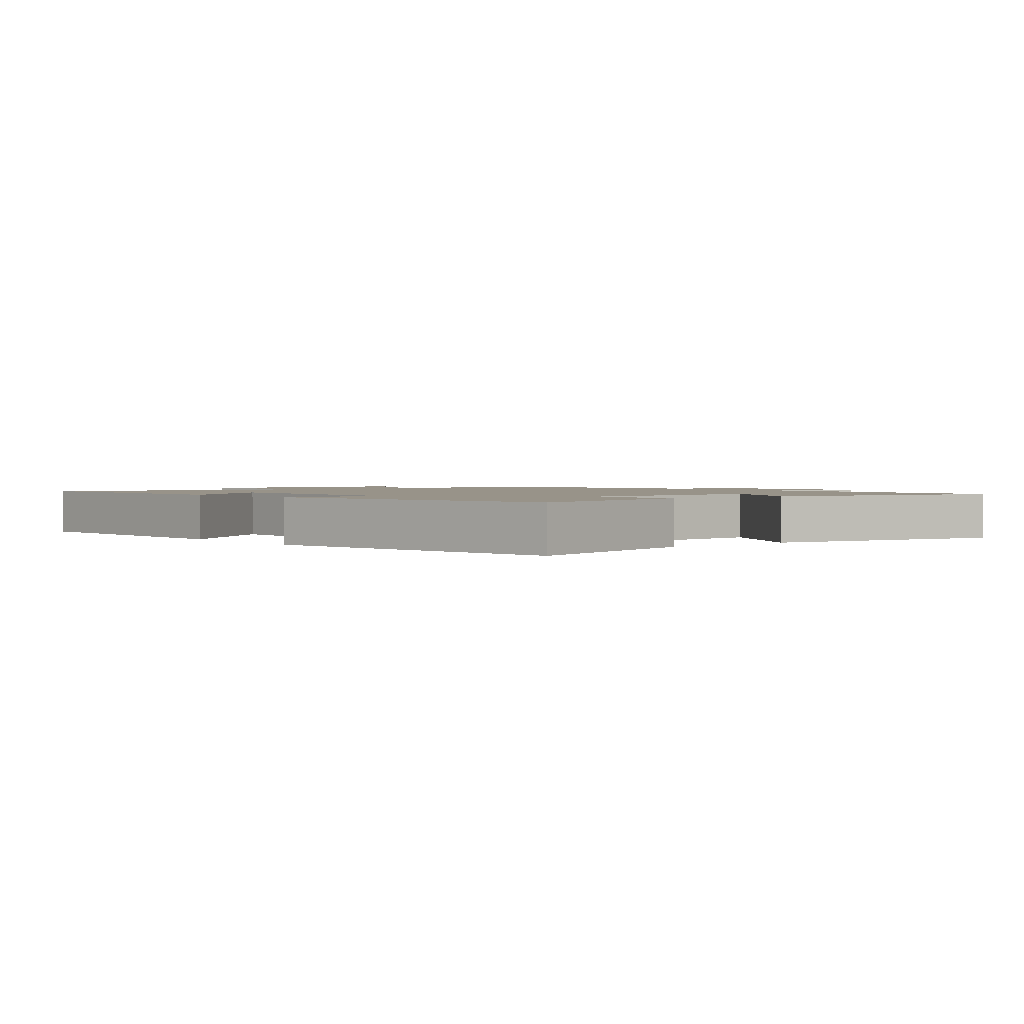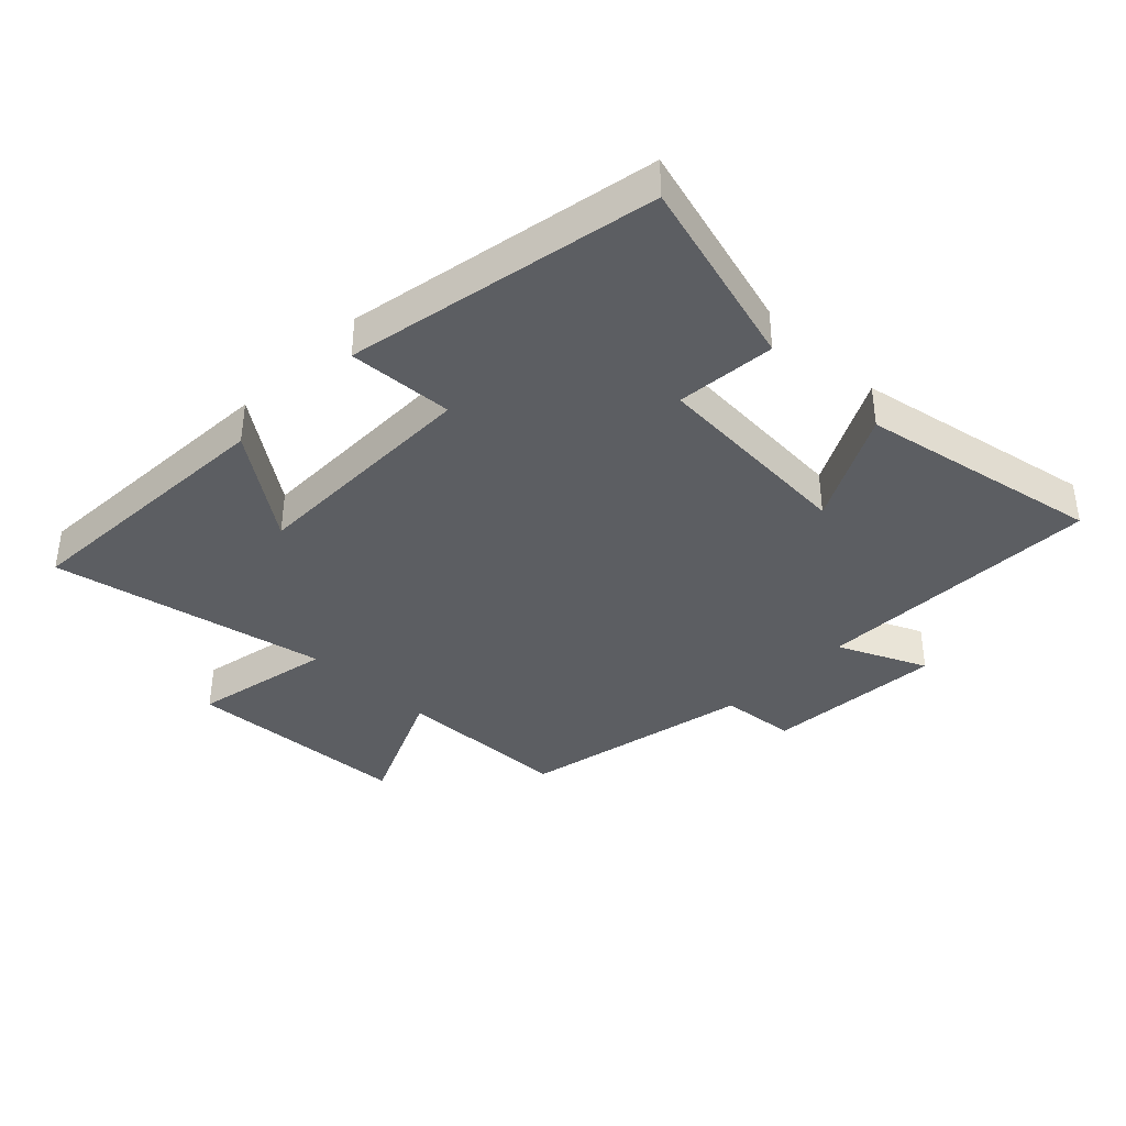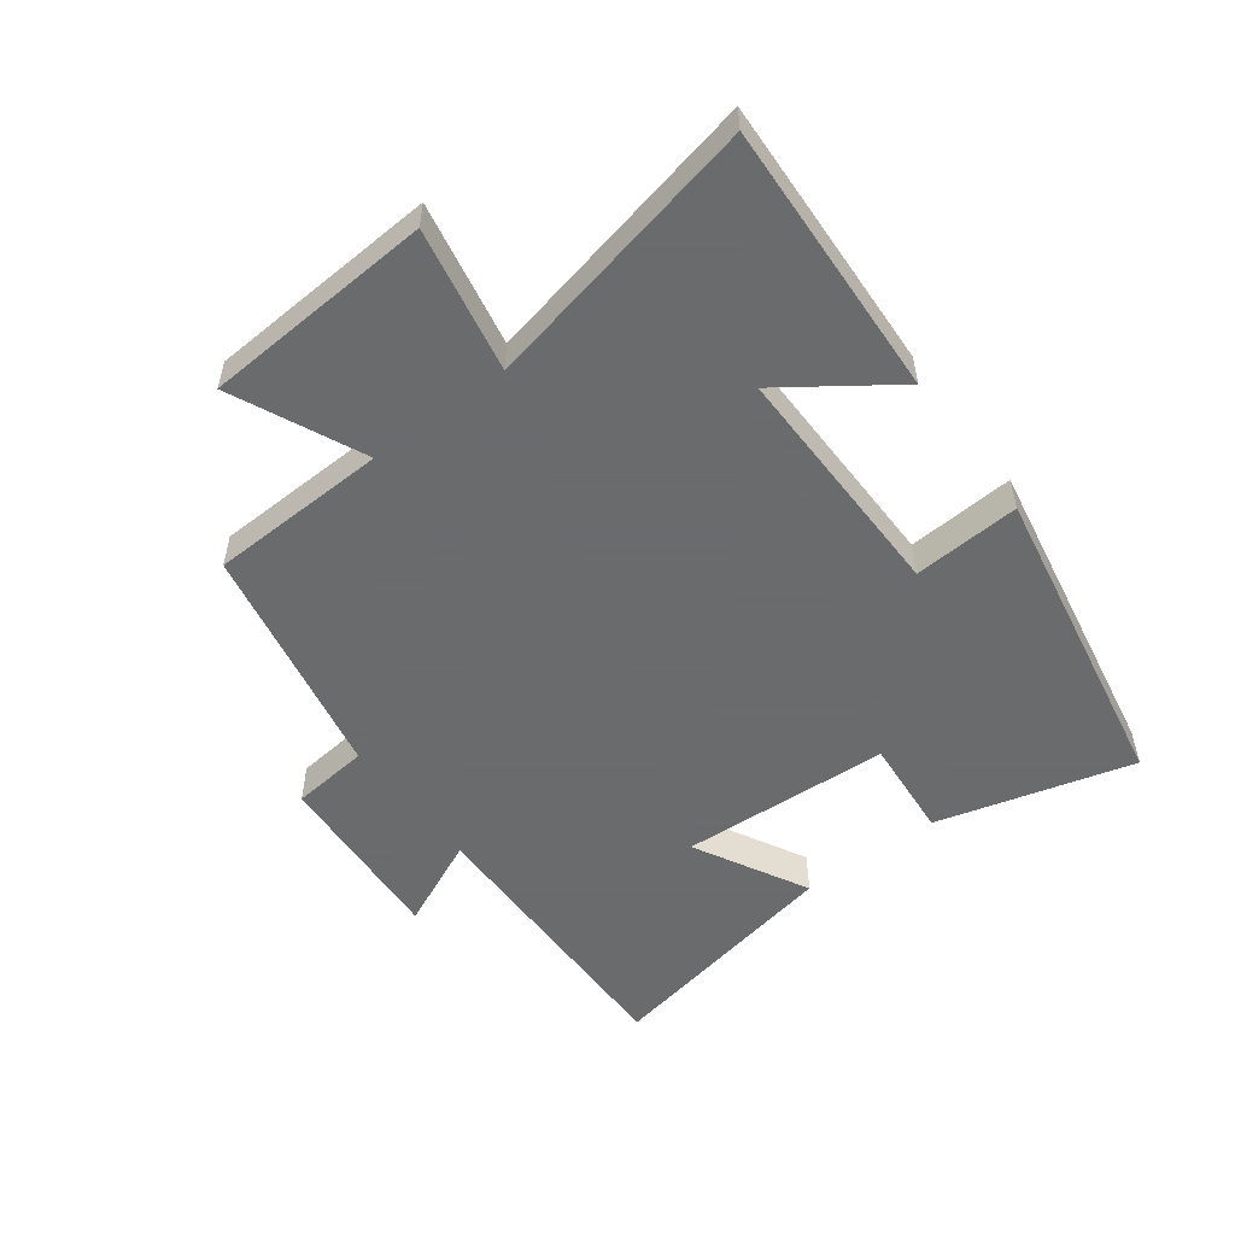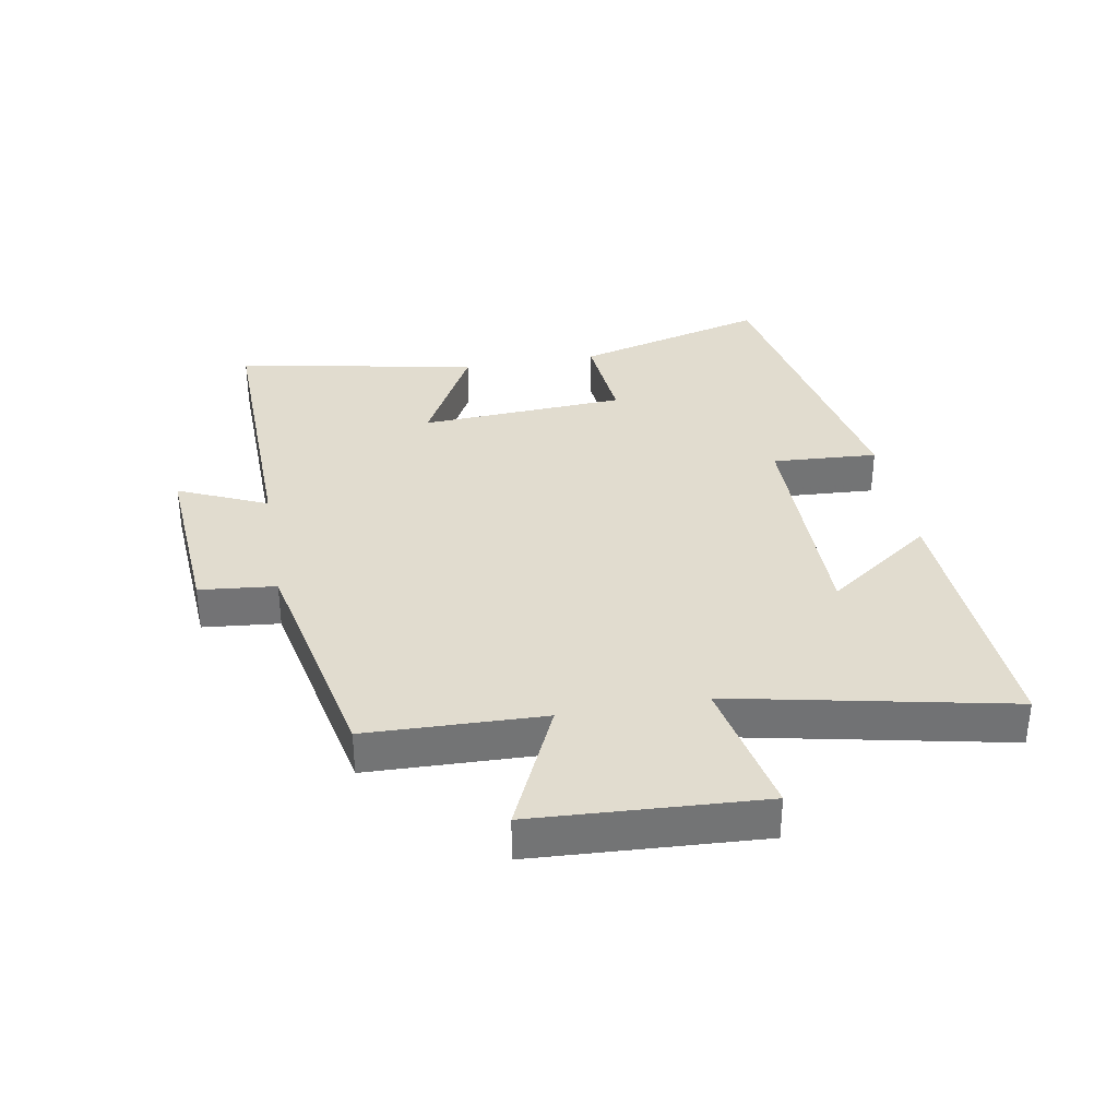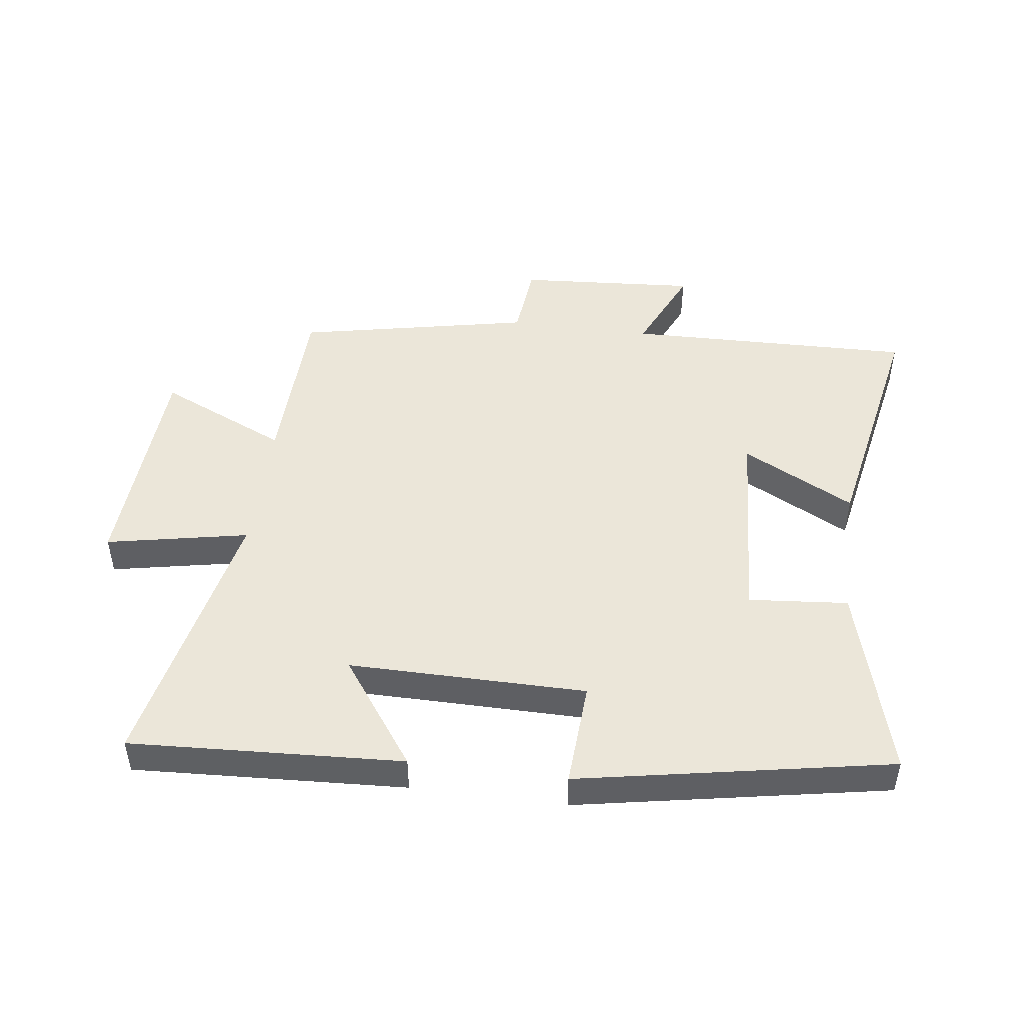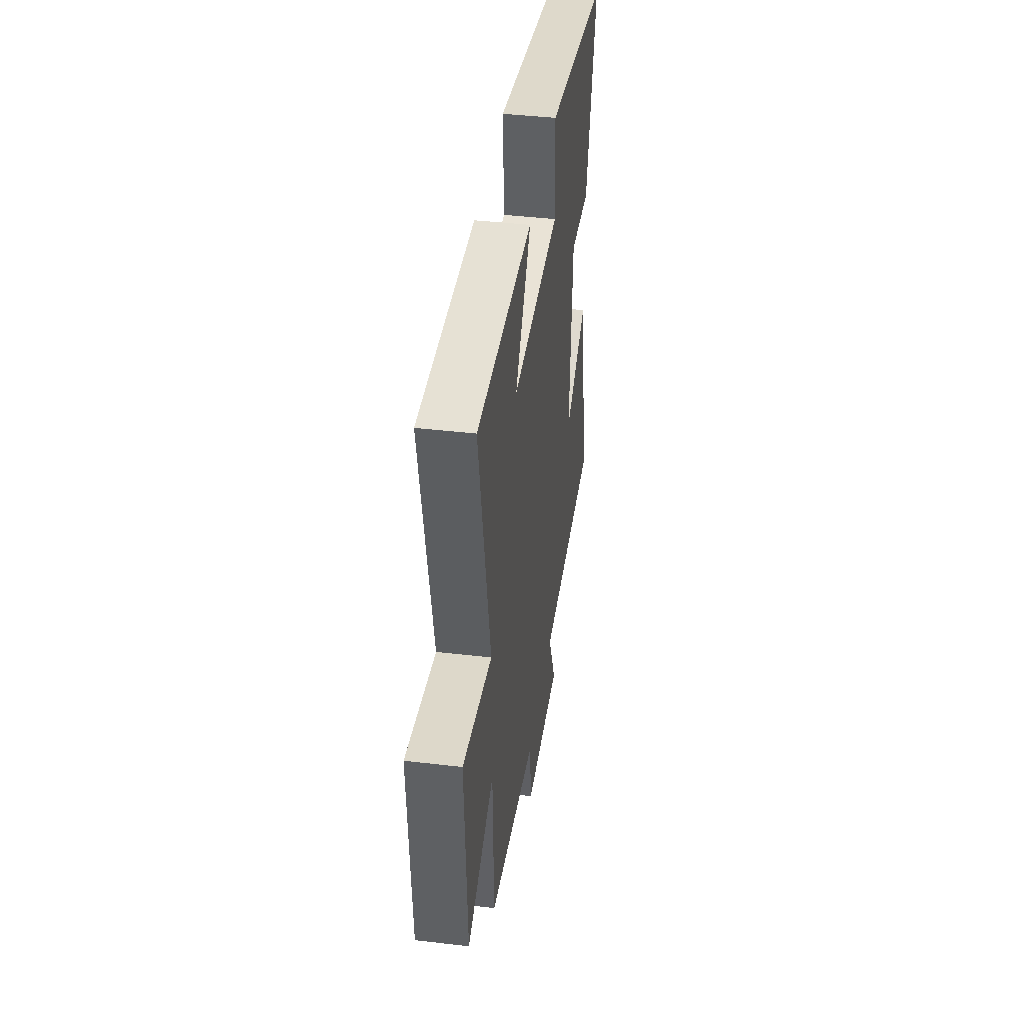
<metadata>
{"format":"obj","ext":"obj","renderer":"f3d","projection":"perspective","resolution":1024,"background":"white","views":[{"elev":1.6,"azim":51.3,"up":"+Y"},{"elev":-38.0,"azim":45.7,"up":"+Y"},{"elev":-53.2,"azim":-52.8,"up":"+Y"},{"elev":34.4,"azim":-100.0,"up":"+Y"},{"elev":47.7,"azim":7.5,"up":"+Y"},{"elev":41.9,"azim":-81.9,"up":"+Z"}]}
</metadata>
<code>
v 0.585 0.07 0.407
v 0.5 0.07 0.099
v 0.341 0.07 0.113
v 0.321 0.07 -0.217
v 0.5 0.07 -0.123
v 0.575 0.07 -0.51
v 0.115 0.07 -0.5
v 0.179 0.07 -0.642
v -0.107 0.07 -0.622
v -0.119 0.07 -0.5
v -0.492 0.07 -0.423
v -0.5 0.07 -0.142
v -0.706 0.07 -0.235
v -0.726 0.07 0.127
v -0.5 0.07 0.082
v -0.591 0.07 0.523
v -0.157 0.07 0.5
v -0.279 0.07 0.33
v 0.099 0.07 0.332
v 0.089 0.07 0.5
v 0.585 0 0.407
v 0.5 0 0.099
v 0.341 0 0.113
v 0.321 0 -0.217
v 0.5 0 -0.123
v 0.575 0 -0.51
v 0.115 0 -0.5
v 0.179 0 -0.642
v -0.107 0 -0.622
v -0.119 0 -0.5
v -0.492 0 -0.423
v -0.5 0 -0.142
v -0.706 0 -0.235
v -0.726 0 0.127
v -0.5 0 0.082
v -0.591 0 0.523
v -0.157 0 0.5
v -0.279 0 0.33
v 0.099 0 0.332
v 0.089 0 0.5
f 19 20 1 2
f 18 19 2 3
f 15 16 17 18
f 15 18 3 4
f 12 13 14 15
f 10 11 12 15
f 10 15 4
f 7 8 9 10
f 7 10 4 5
f 5 6 7
f 22 21 40 39
f 23 22 39 38
f 38 37 36 35
f 24 23 38 35
f 35 34 33 32
f 35 32 31 30
f 24 35 30
f 30 29 28 27
f 25 24 30 27
f 27 26 25
f 1 21 22 2
f 2 22 23 3
f 3 23 24 4
f 4 24 25 5
f 5 25 26 6
f 6 26 27 7
f 7 27 28 8
f 8 28 29 9
f 9 29 30 10
f 10 30 31 11
f 11 31 32 12
f 12 32 33 13
f 13 33 34 14
f 14 34 35 15
f 15 35 36 16
f 16 36 37 17
f 17 37 38 18
f 18 38 39 19
f 19 39 40 20
f 20 40 21 1

</code>
